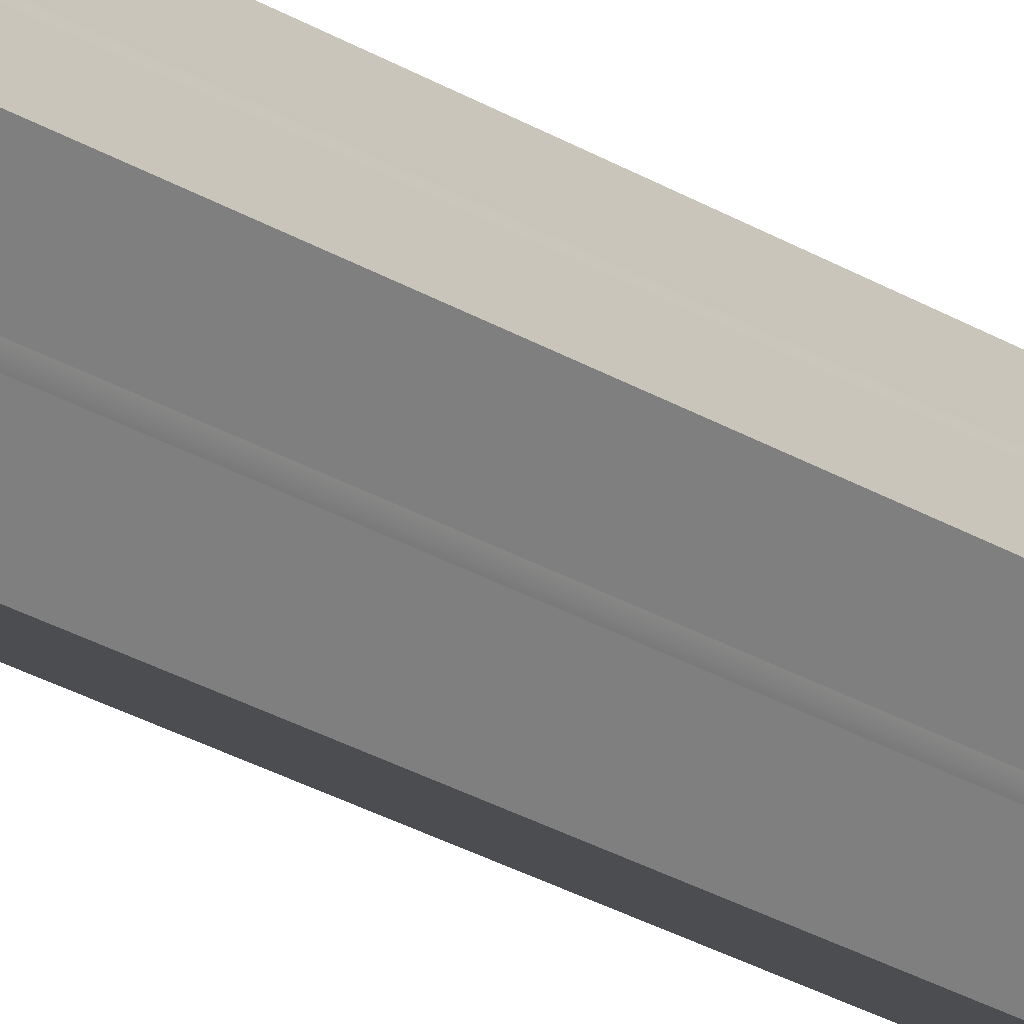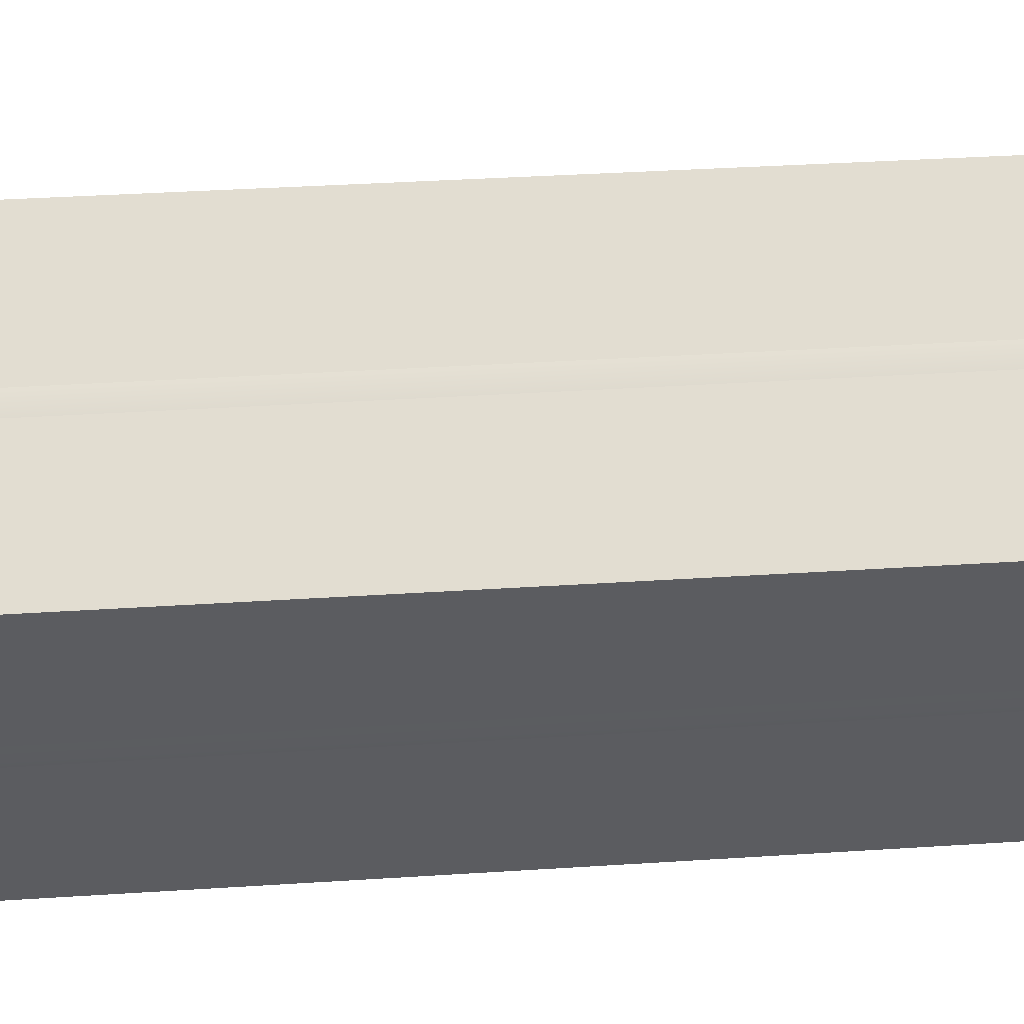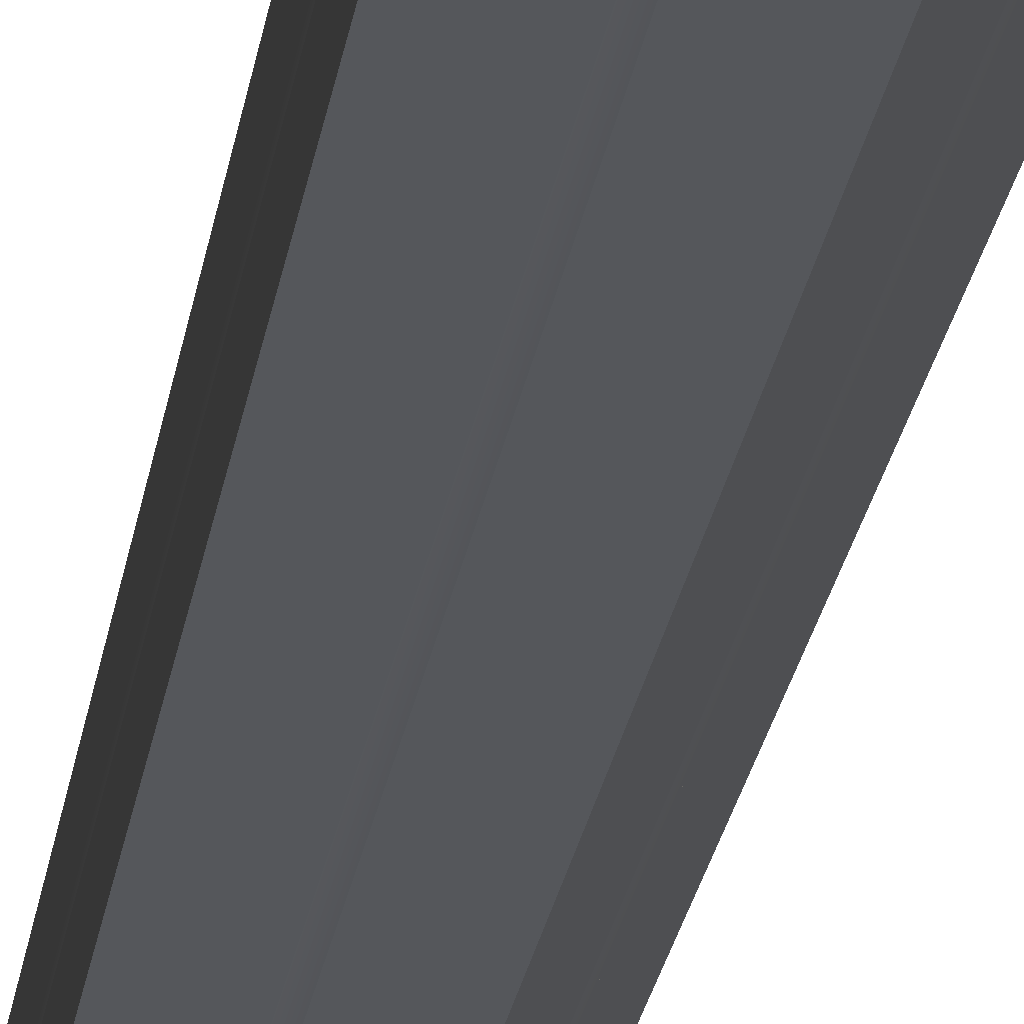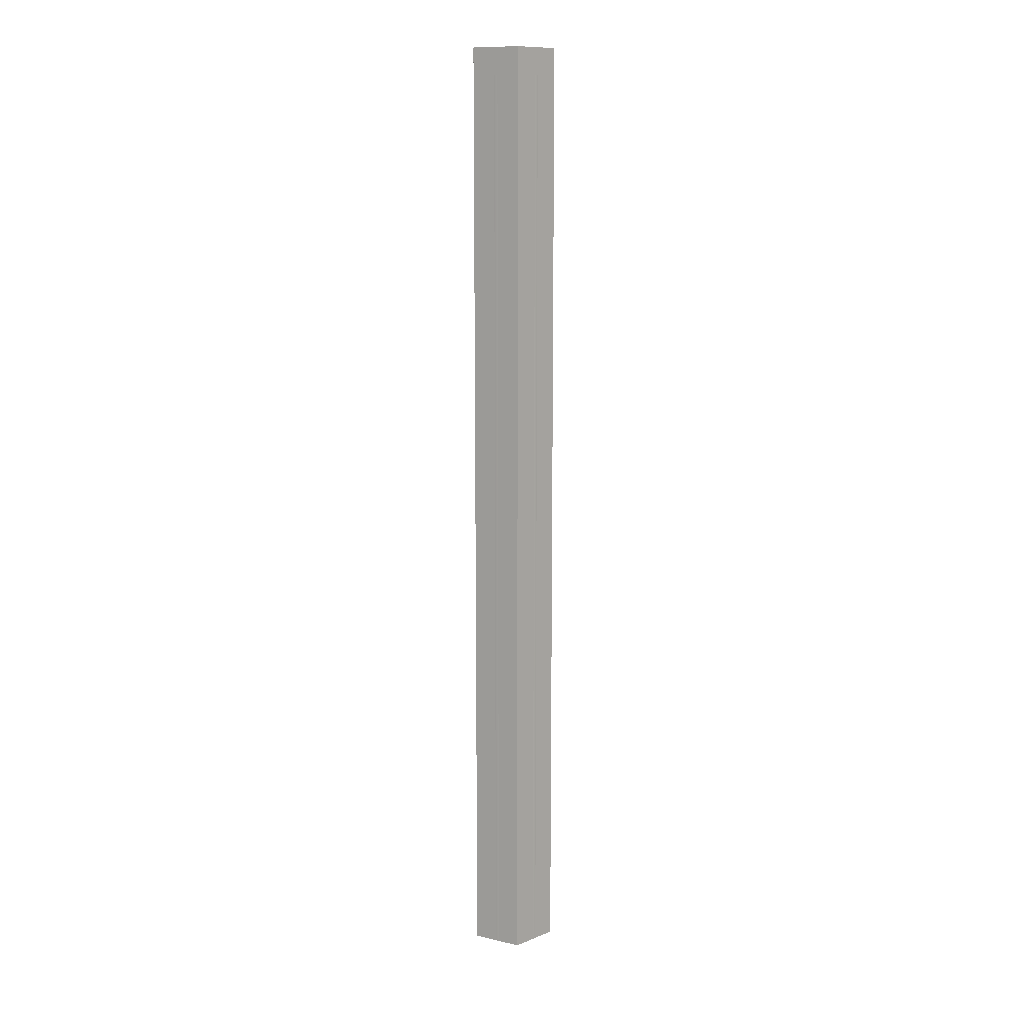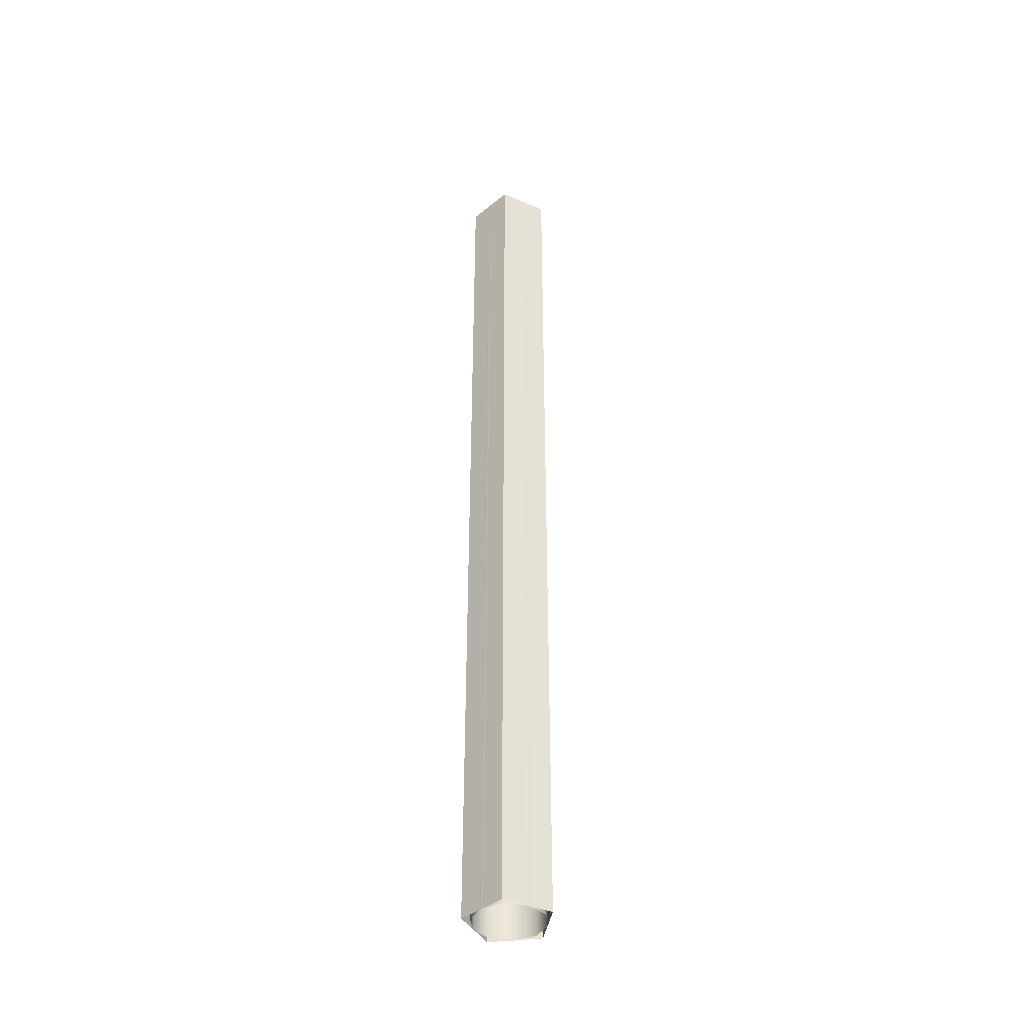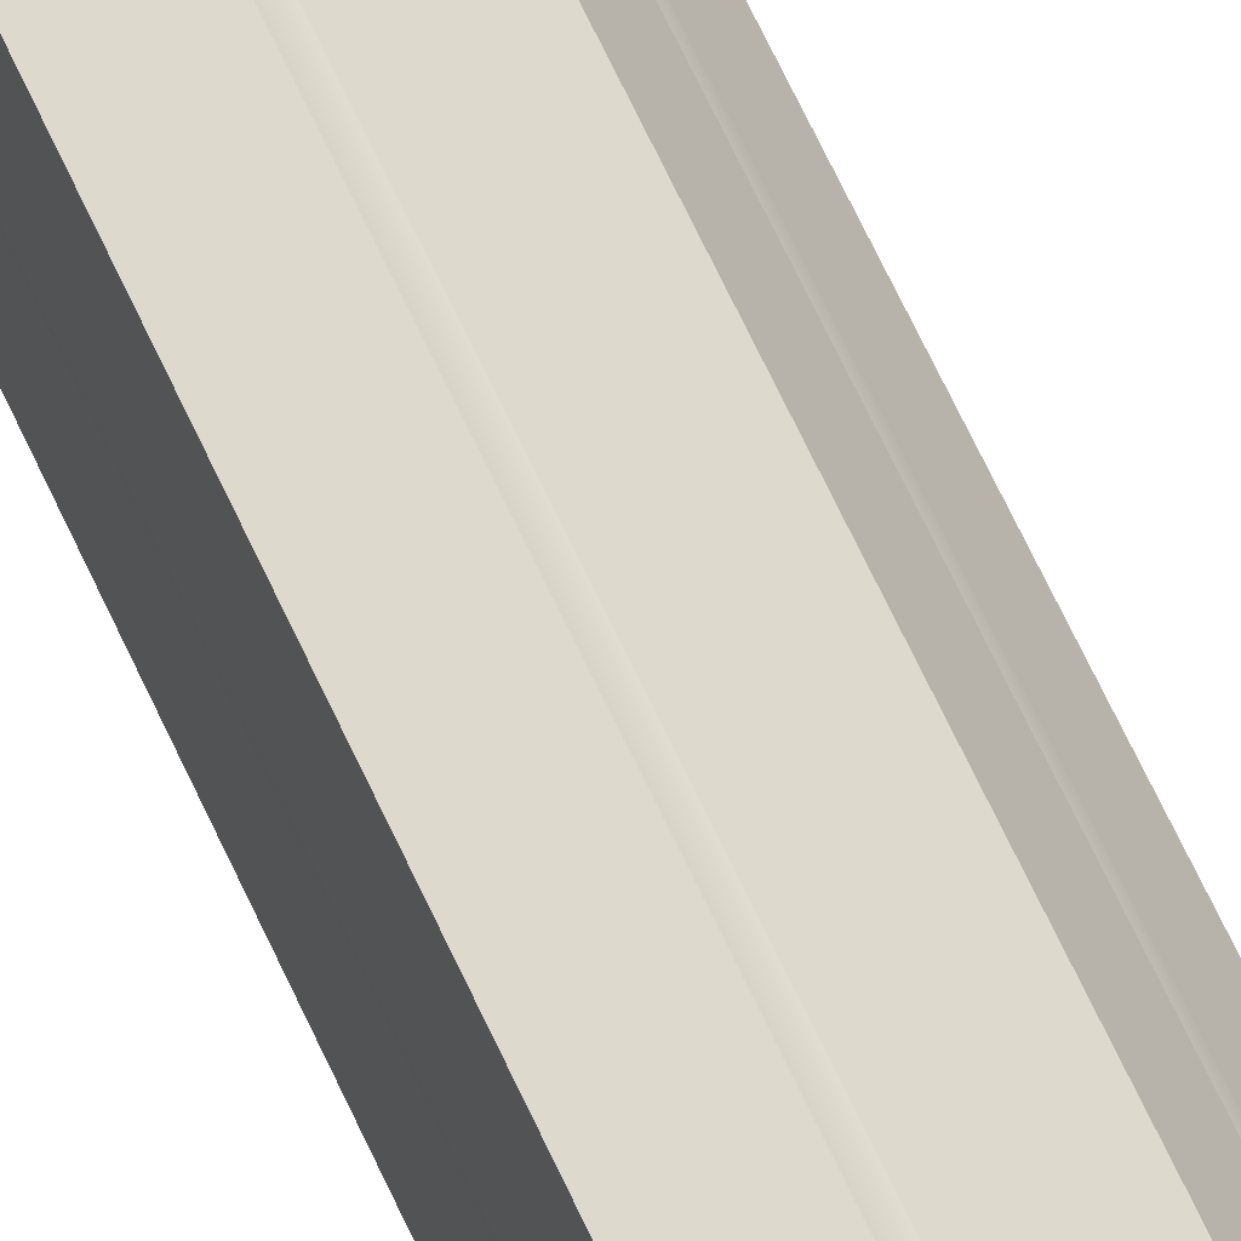
<metadata>
{"format":"obj","ext":"obj","renderer":"f3d","projection":"perspective","resolution":1024,"background":"white","views":[{"elev":-21.1,"azim":40.1,"up":"+Y"},{"elev":8.6,"azim":71.3,"up":"+Y"},{"elev":-13.4,"azim":-4.7,"up":"+Y"},{"elev":11.7,"azim":78.4,"up":"+Z"},{"elev":-40.6,"azim":22.1,"up":"+Z"},{"elev":57.3,"azim":-22.9,"up":"+Y"}]}
</metadata>
<code>
v 0.2219 -0.9225 3.057
v 0.9459 -0.07401 3.057
v 0.3627 0.8768 3.057
v -0.7218 0.6159 3.057
v -0.8088 -0.4961 3.057
v -0.8088 -0.4961 -4
v 0.2219 -0.9225 -4
v -0.8088 -0.4961 -18
v 0.2219 -0.9225 -18
v -0.7218 0.6159 -4
v -0.7218 0.6159 -18
v 0.3627 0.8768 -4
v 0.3627 0.8768 -18
v 0.9459 -0.07401 -4
v 0.9459 -0.07401 -18
v 0.7793 -0.05184 -18
v 0.7793 -0.05184 2.453
v 0.6 -0.5 2.453
v 0.6 -0.5 -18
v 0.6609 0.4161 -18
v 0.6609 0.4161 2.453
v 0.2901 0.7251 -18
v 0.2901 0.7251 2.453
v -0.1915 0.7572 -18
v -0.1915 0.7572 2.453
v -0.6 0.5 -18
v -0.6 0.5 2.453
v -0.7793 0.05184 -18
v -0.7793 0.05184 2.453
v -0.6609 -0.4161 -18
v -0.6609 -0.4161 2.453
v -0.2901 -0.7251 -18
v -0.2901 -0.7251 2.453
v 0.1915 -0.7572 -18
v 0.1915 -0.7572 2.453
g pylon pier_pylon
f 1 2 3 4 5
f 5 6 7 1
f 6 8 9 7
f 4 10 6 5
f 10 11 8 6
f 3 12 10 4
f 12 13 11 10
f 2 14 12 3
f 14 15 13 12
f 1 7 14 2
f 7 9 15 14
g pier_pylon_collisions pier_pylon
f 16 17 18 19
f 20 21 17 16
f 22 23 21 20
f 24 25 23 22
f 26 27 25 24
f 28 29 27 26
f 30 31 29 28
f 32 33 31 30
f 34 35 33 32
f 19 18 35 34

</code>
